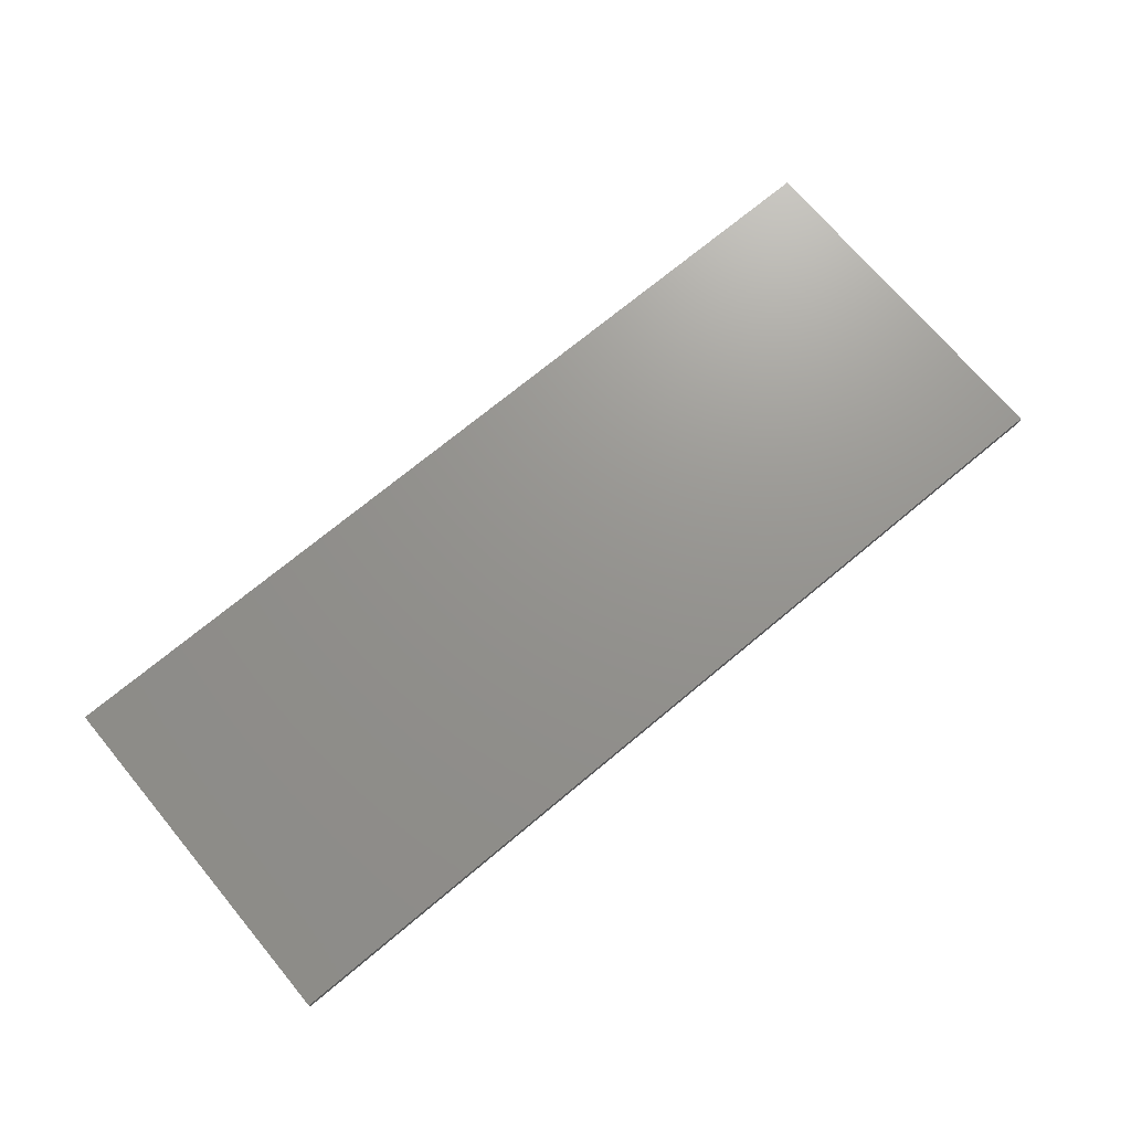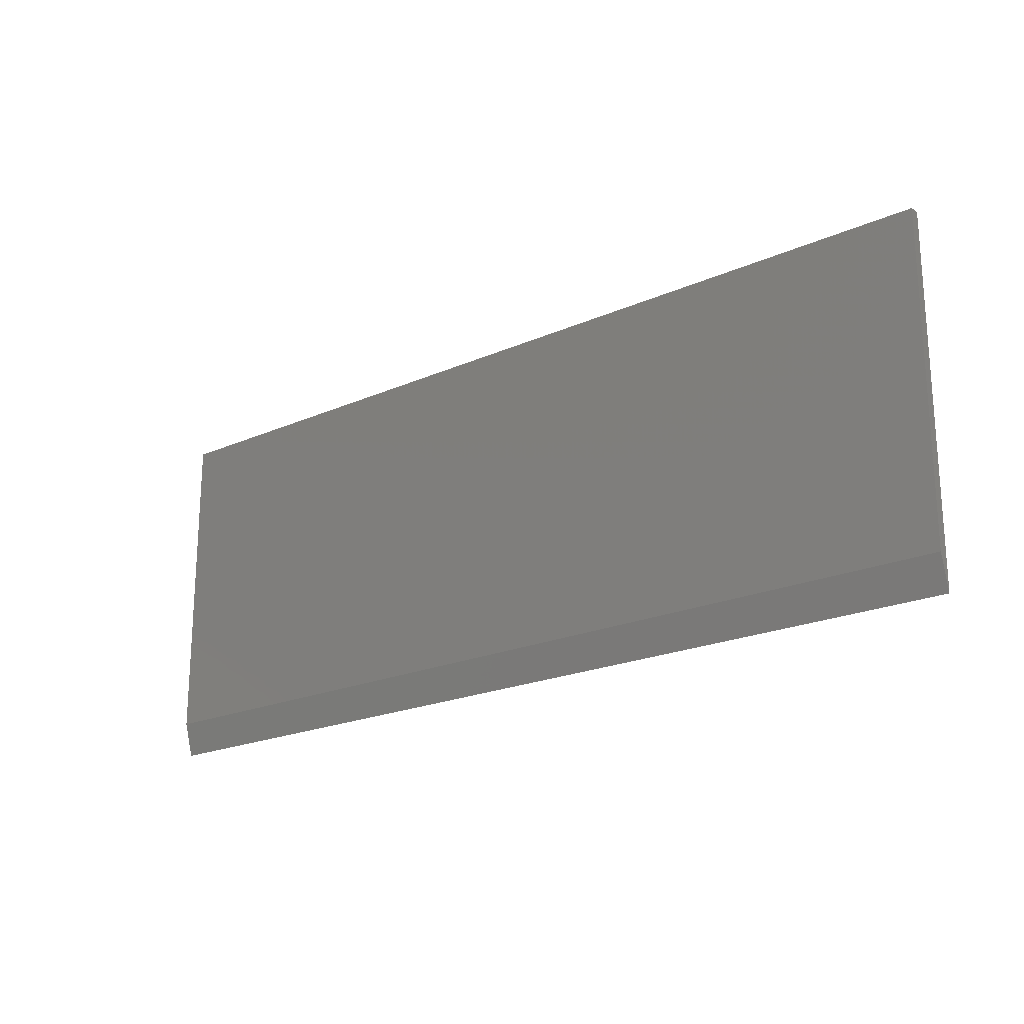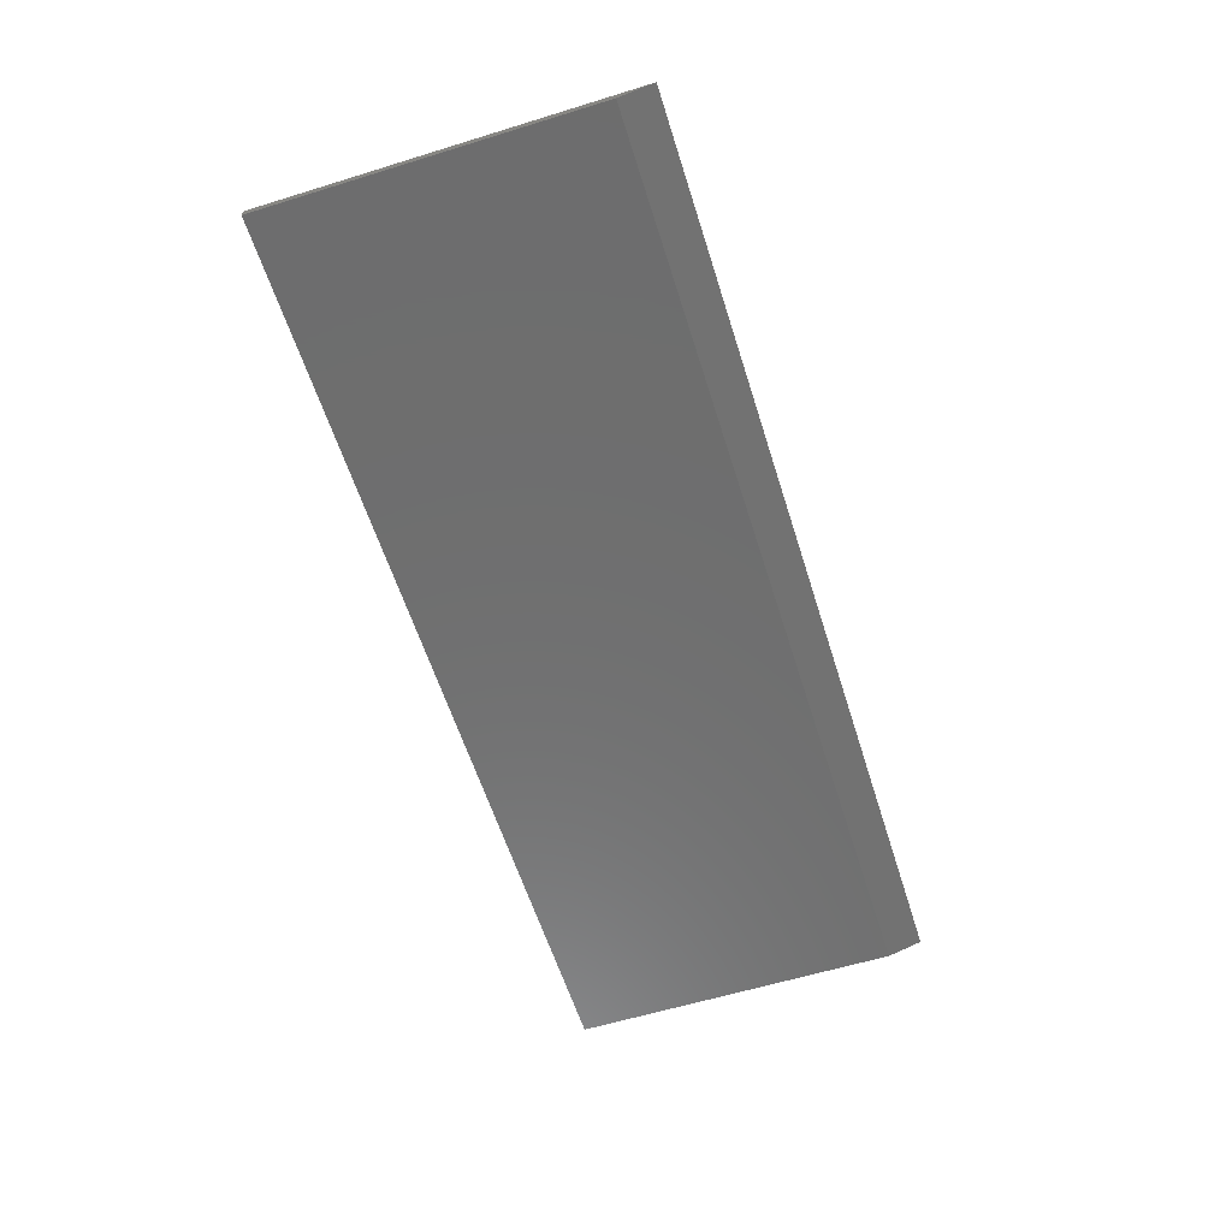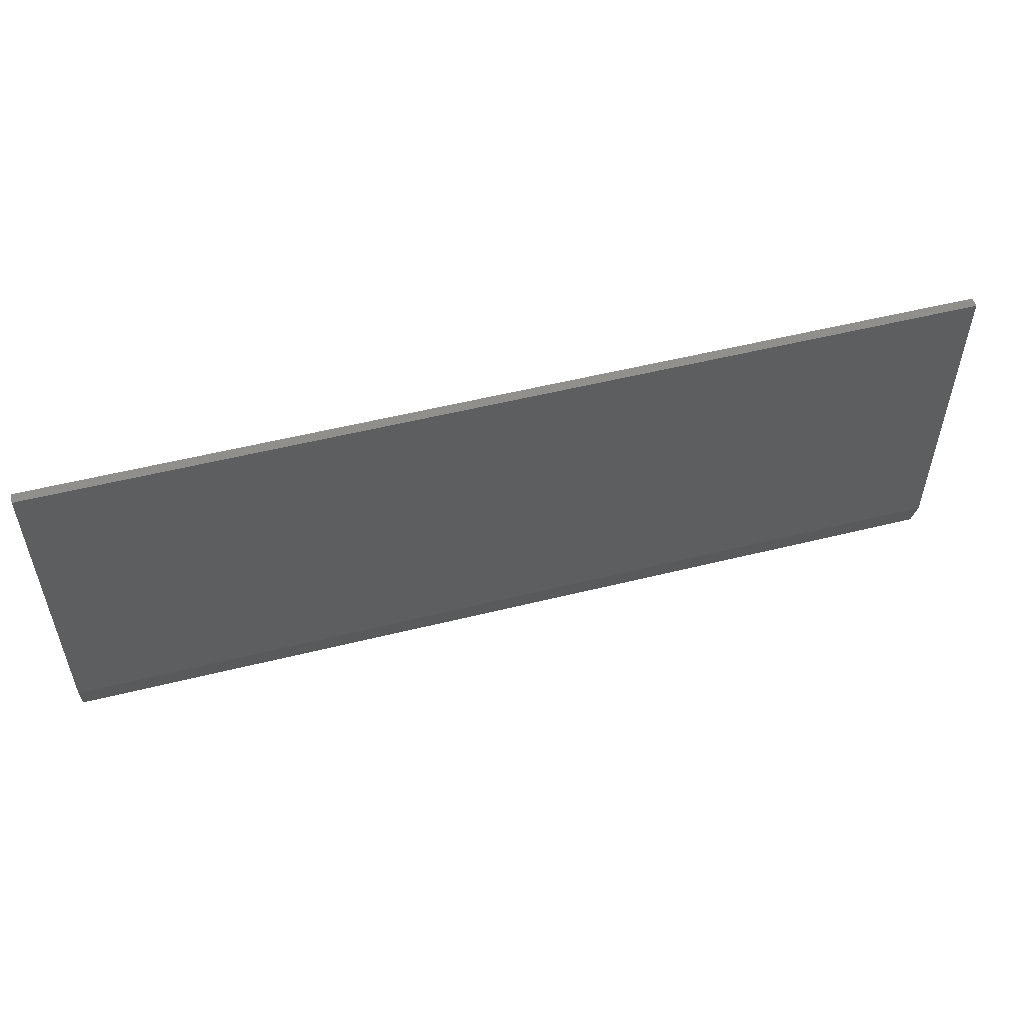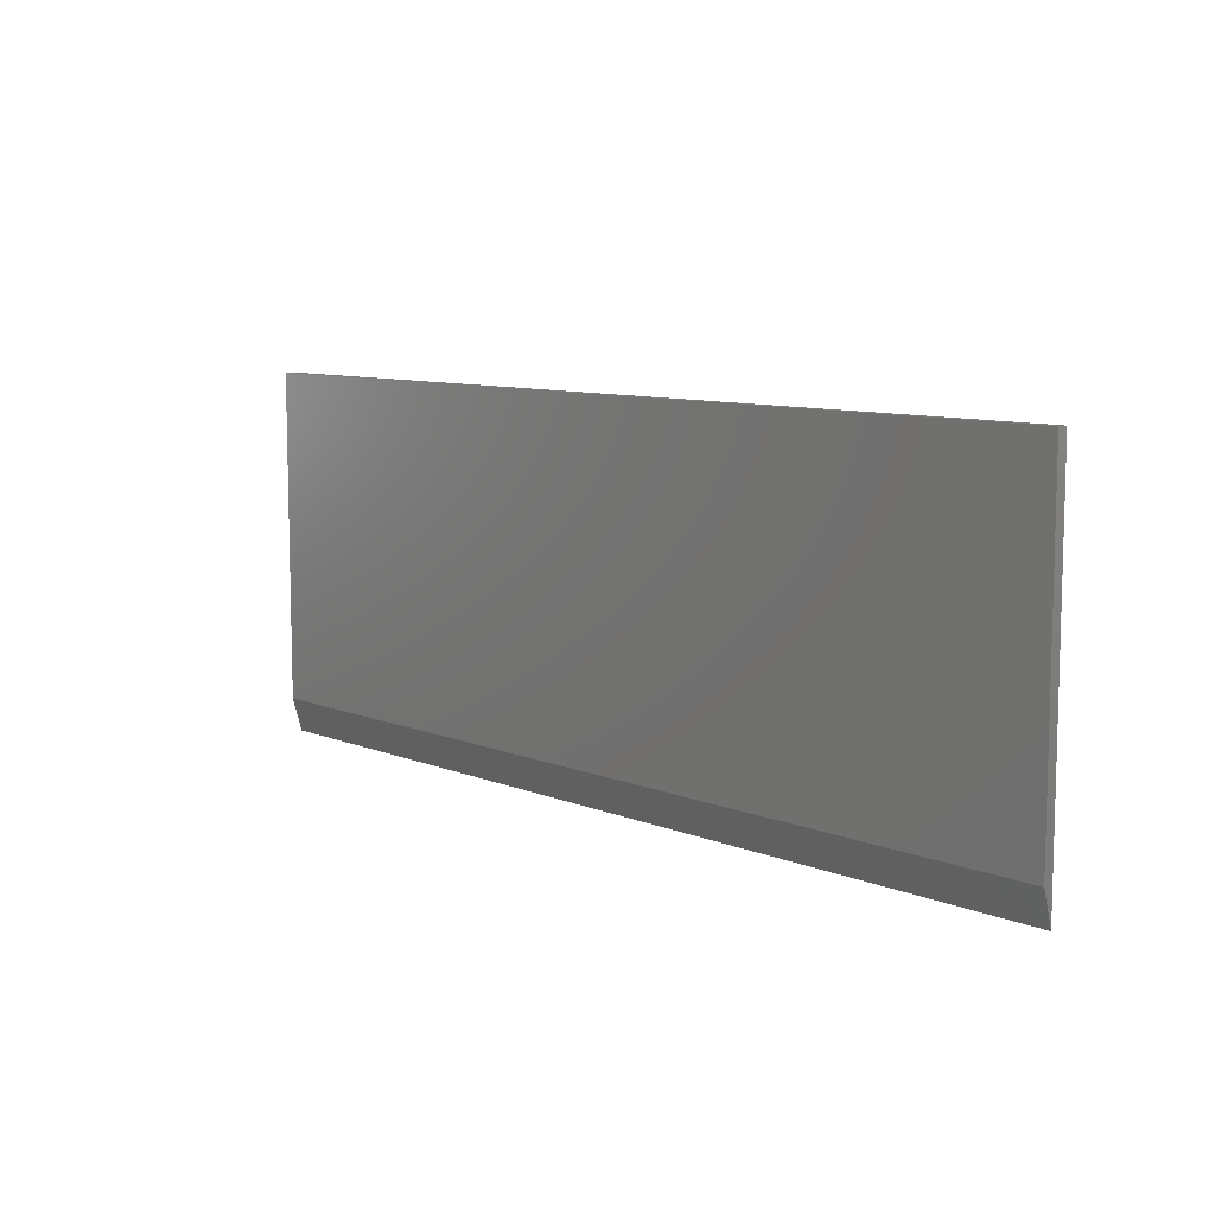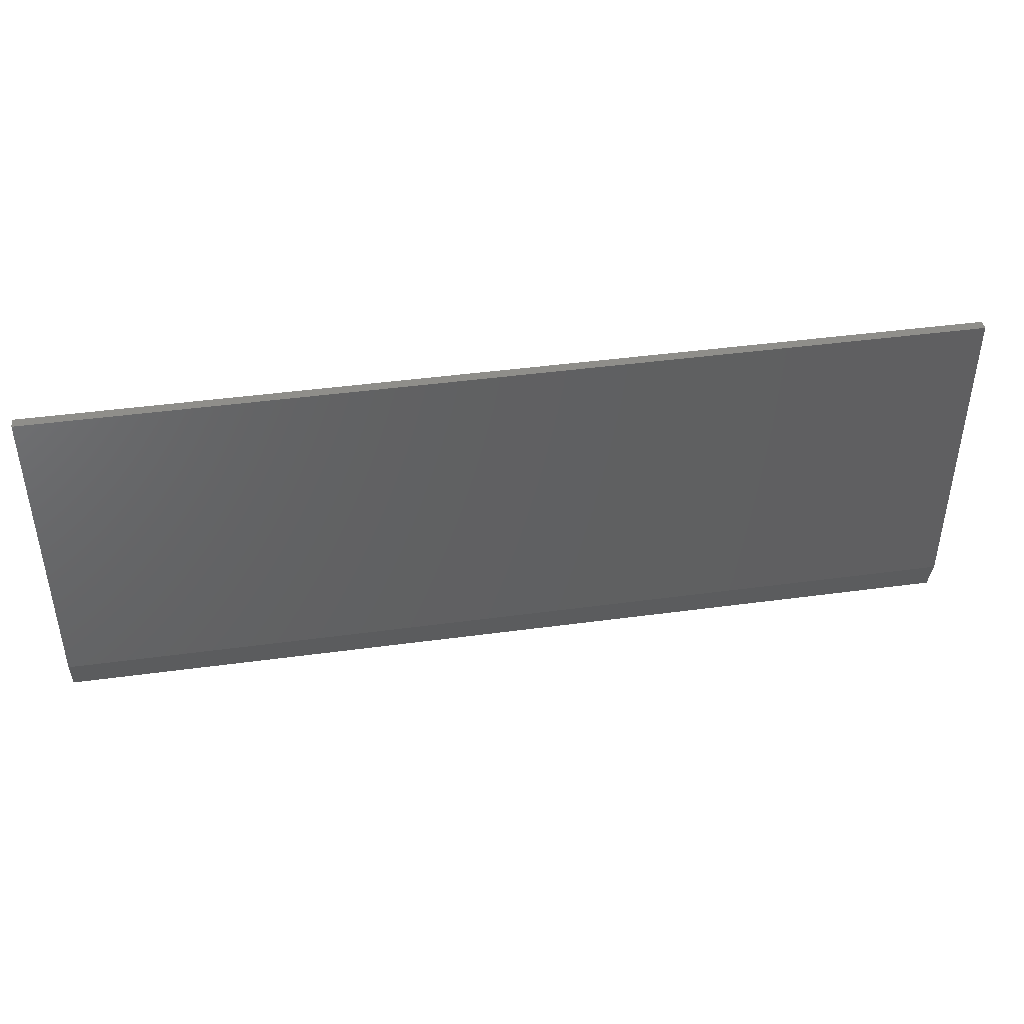
<metadata>
{"format":"stl","ext":"stl","renderer":"f3d","projection":"perspective","resolution":1024,"background":"white","views":[{"elev":71.2,"azim":-39.9,"up":"+Y"},{"elev":-20.7,"azim":38.7,"up":"+Z"},{"elev":-60.0,"azim":107.5,"up":"+Y"},{"elev":53.4,"azim":-14.9,"up":"+Z"},{"elev":9.0,"azim":47.5,"up":"+Z"},{"elev":43.3,"azim":-9.1,"up":"+Z"}]}
</metadata>
<code>
# stl→obj: 8 verts, 12 faces
v -0.75 -0.01562 -0.2422
v 0.7266 -0.01562 -0.2422
v -0.75 -0.01562 0.2782
v 0.7266 -0.01562 0.2782
v -0.75 3.192e-17 0.2782
v -0.75 5.97e-33 -0.2969
v 0.7266 1.639e-16 -0.2969
v 0.7266 1.959e-16 0.2782
f 1 2 3
f 3 2 4
f 3 5 1
f 1 5 6
f 2 7 4
f 4 7 8
f 6 5 7
f 7 5 8
f 2 1 7
f 7 1 6
f 4 8 3
f 3 8 5

</code>
